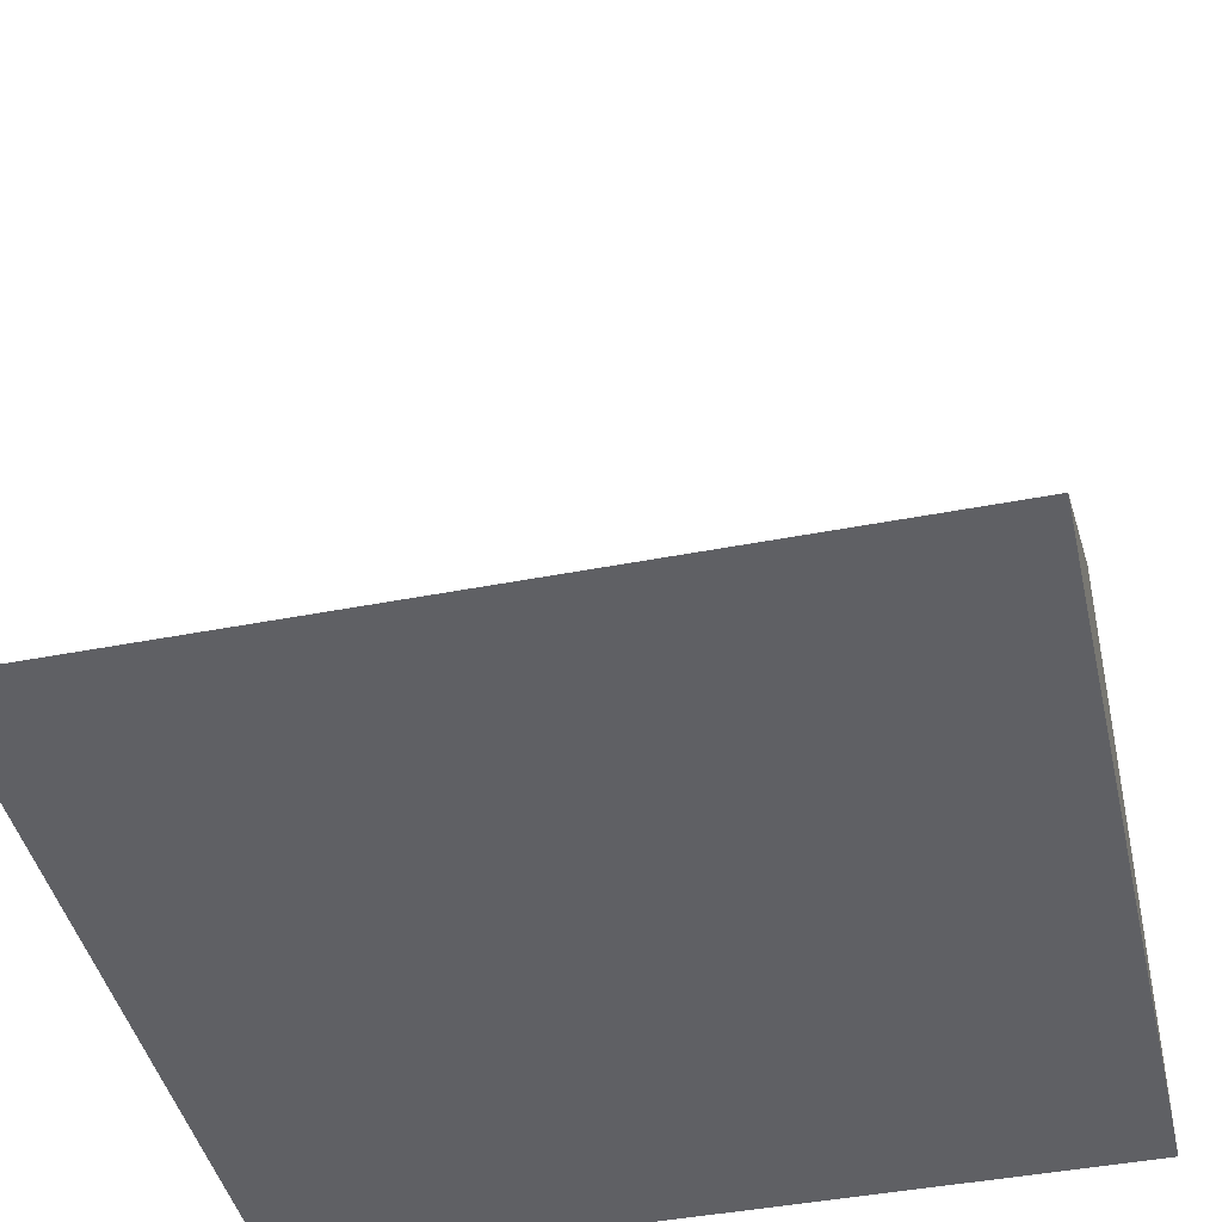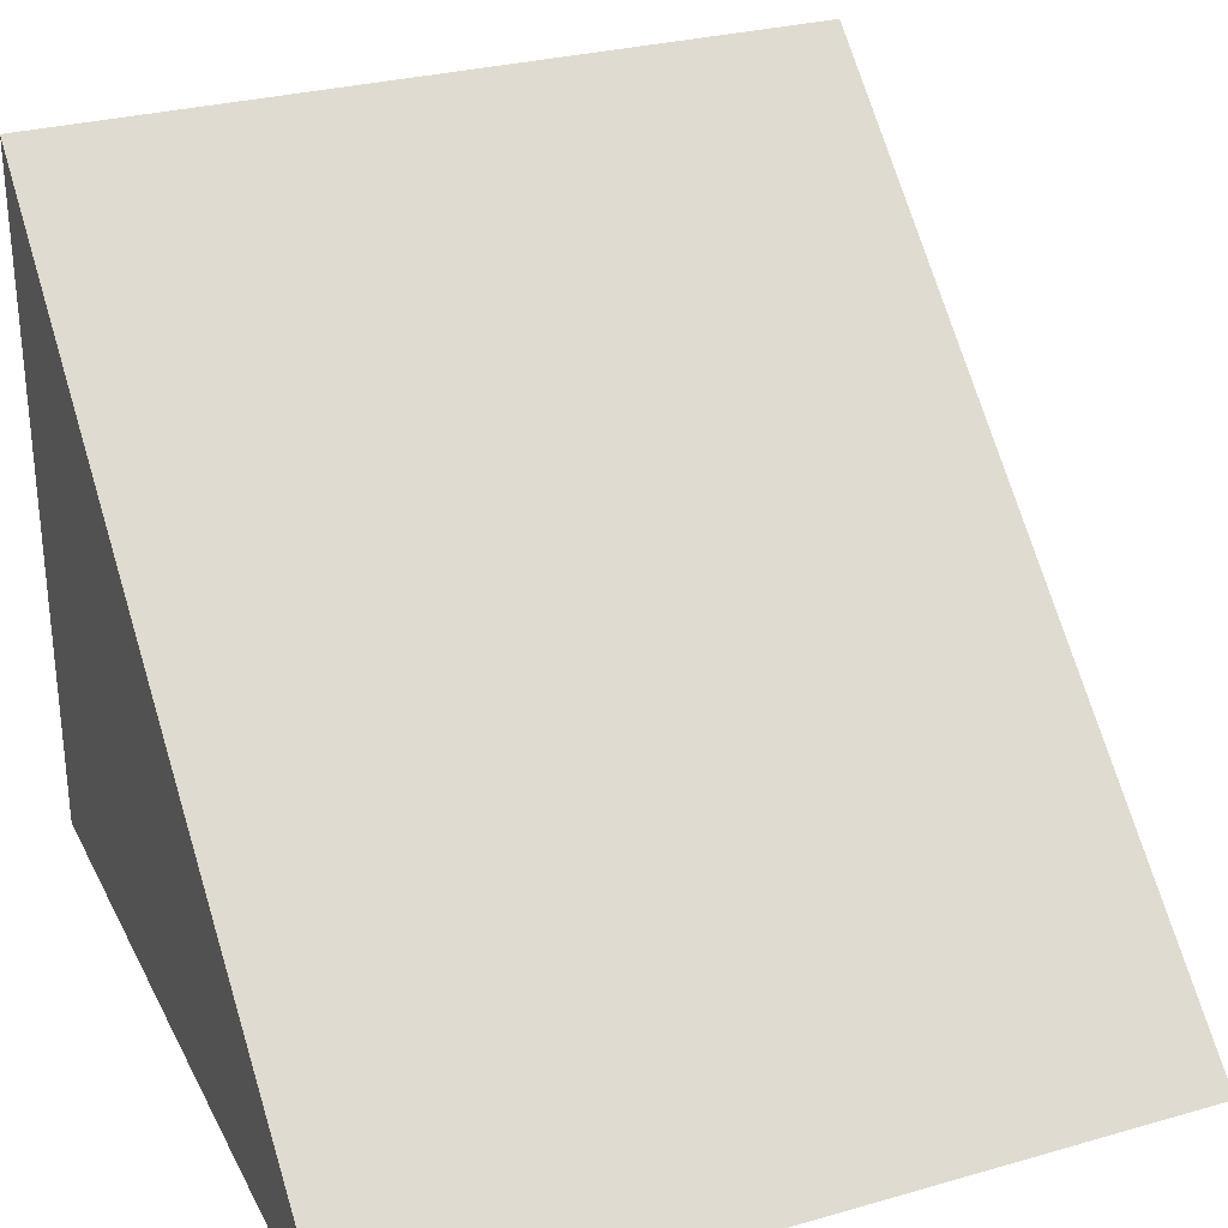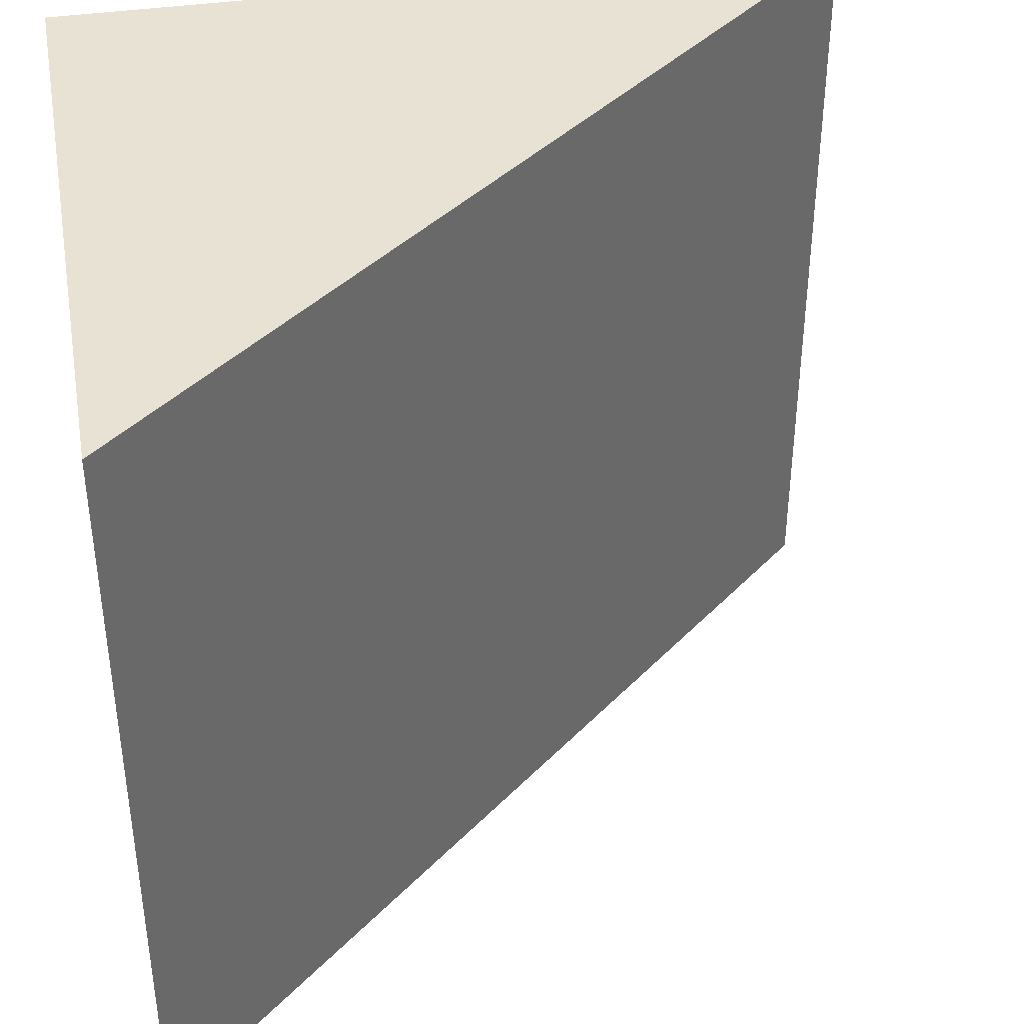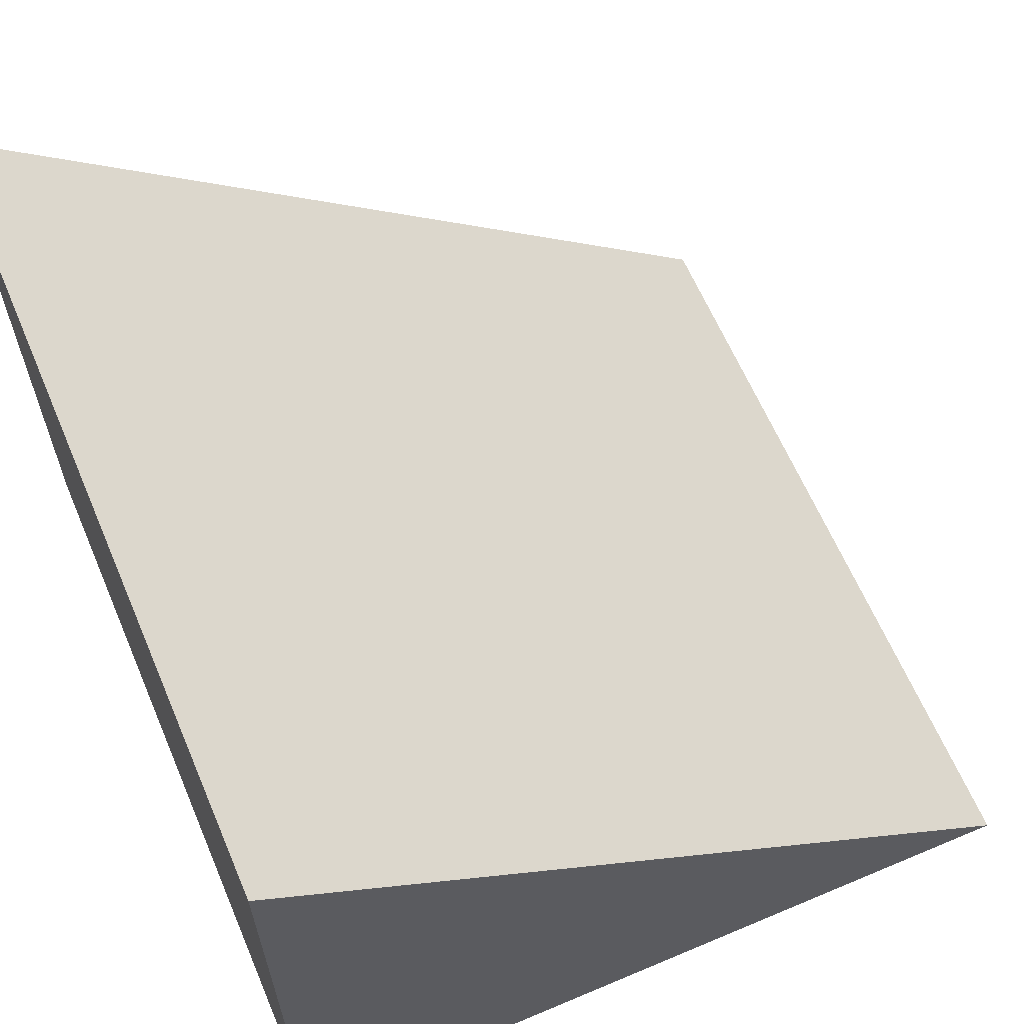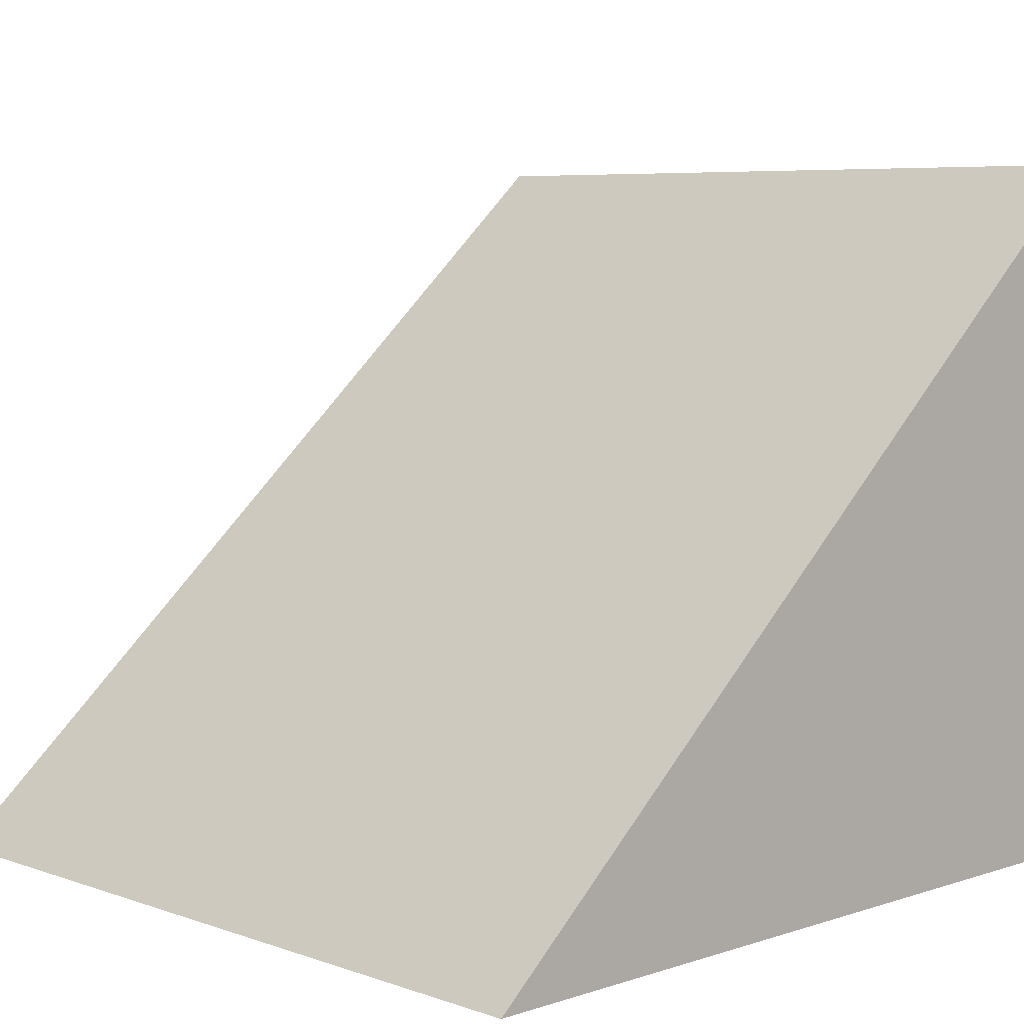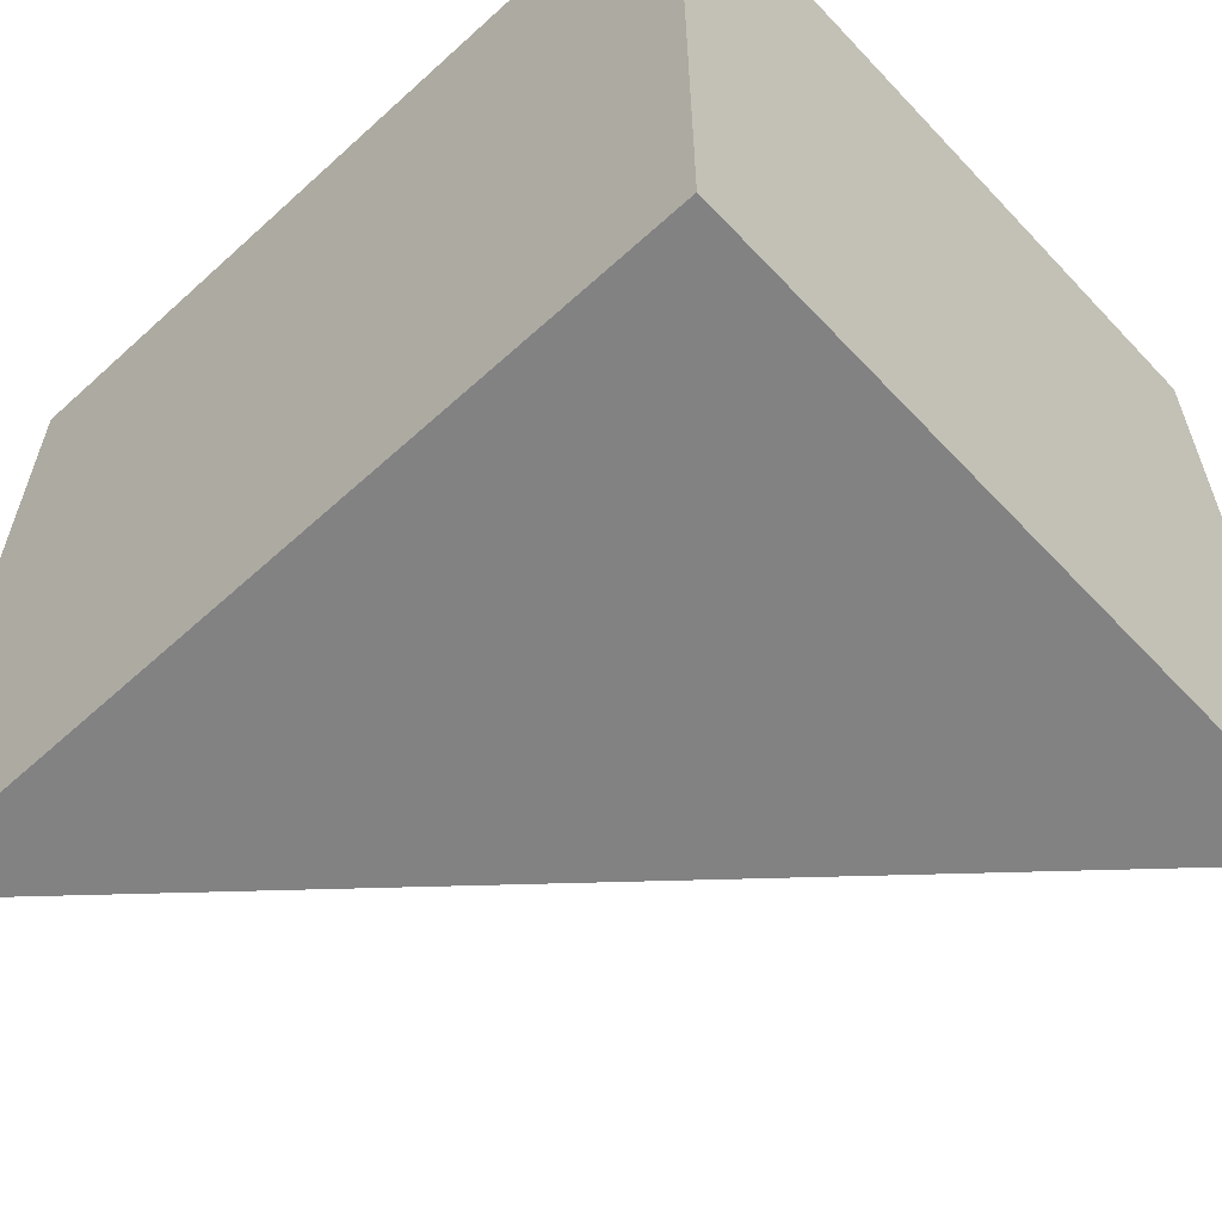
<metadata>
{"format":"obj","ext":"obj","renderer":"f3d","projection":"perspective","resolution":1024,"background":"white","views":[{"elev":-43.7,"azim":-77.1,"up":"+Y"},{"elev":29.2,"azim":-112.9,"up":"+Y"},{"elev":39.9,"azim":169.8,"up":"+Z"},{"elev":63.3,"azim":156.9,"up":"+Y"},{"elev":6.4,"azim":-44.1,"up":"+Y"},{"elev":-60.8,"azim":42.9,"up":"+Z"}]}
</metadata>
<code>
o ramp_Cube.004
v -1 -0.7509 1
v -1 -0.7509 -1
v 1 -0.7509 1
v 1 1 1
v 1 -0.7509 -1
v 1 1 -1
f 2 6 5
f 5 6 4 3
f 3 4 1
f 2 5 3 1
f 6 2 1 4

</code>
